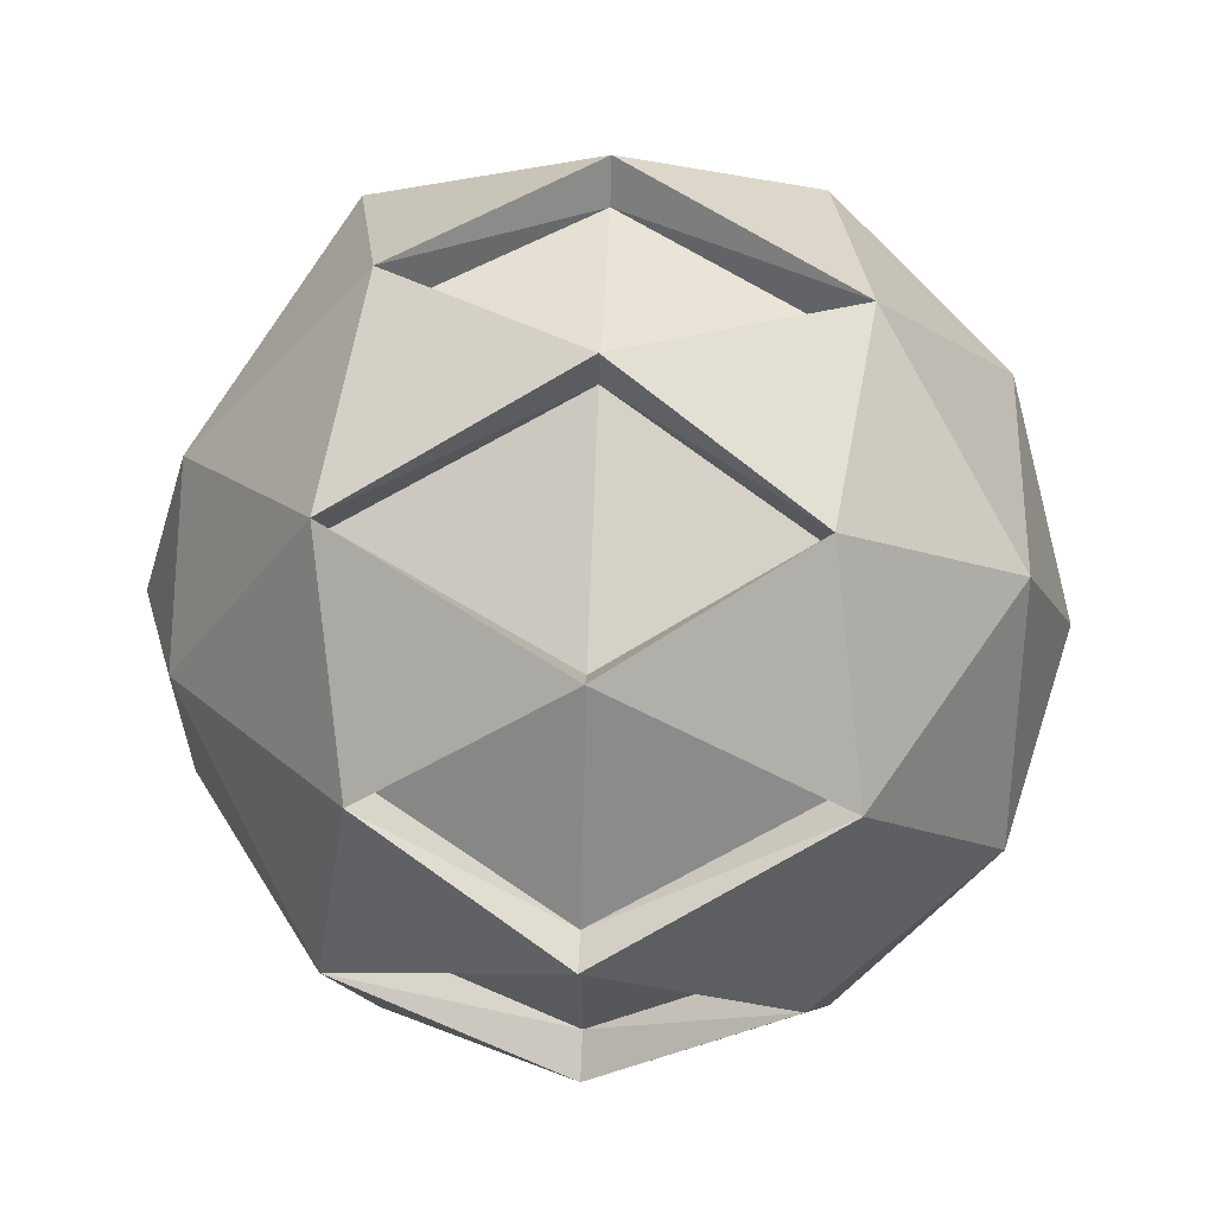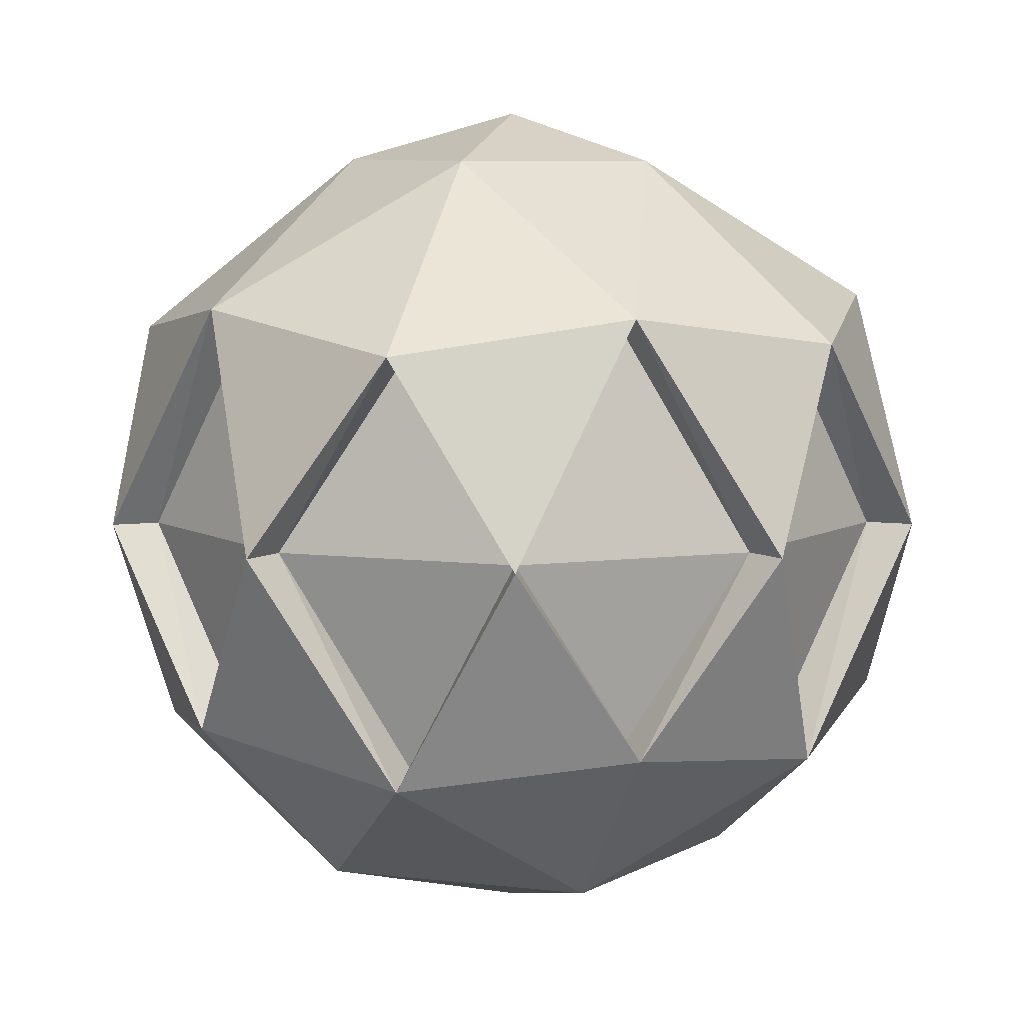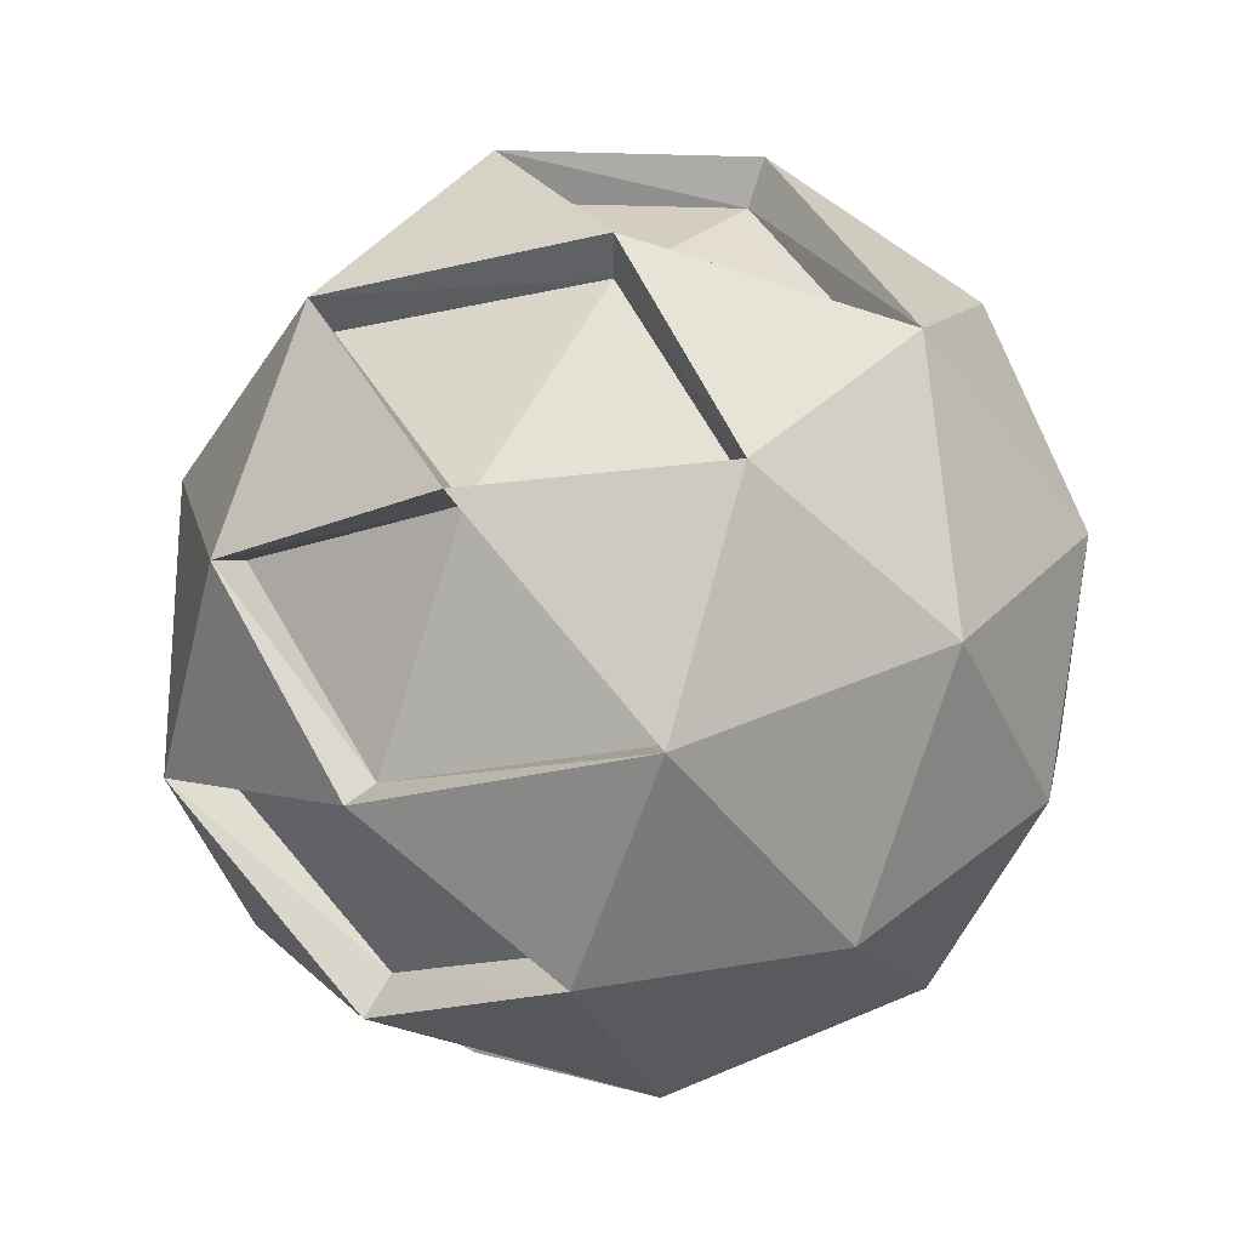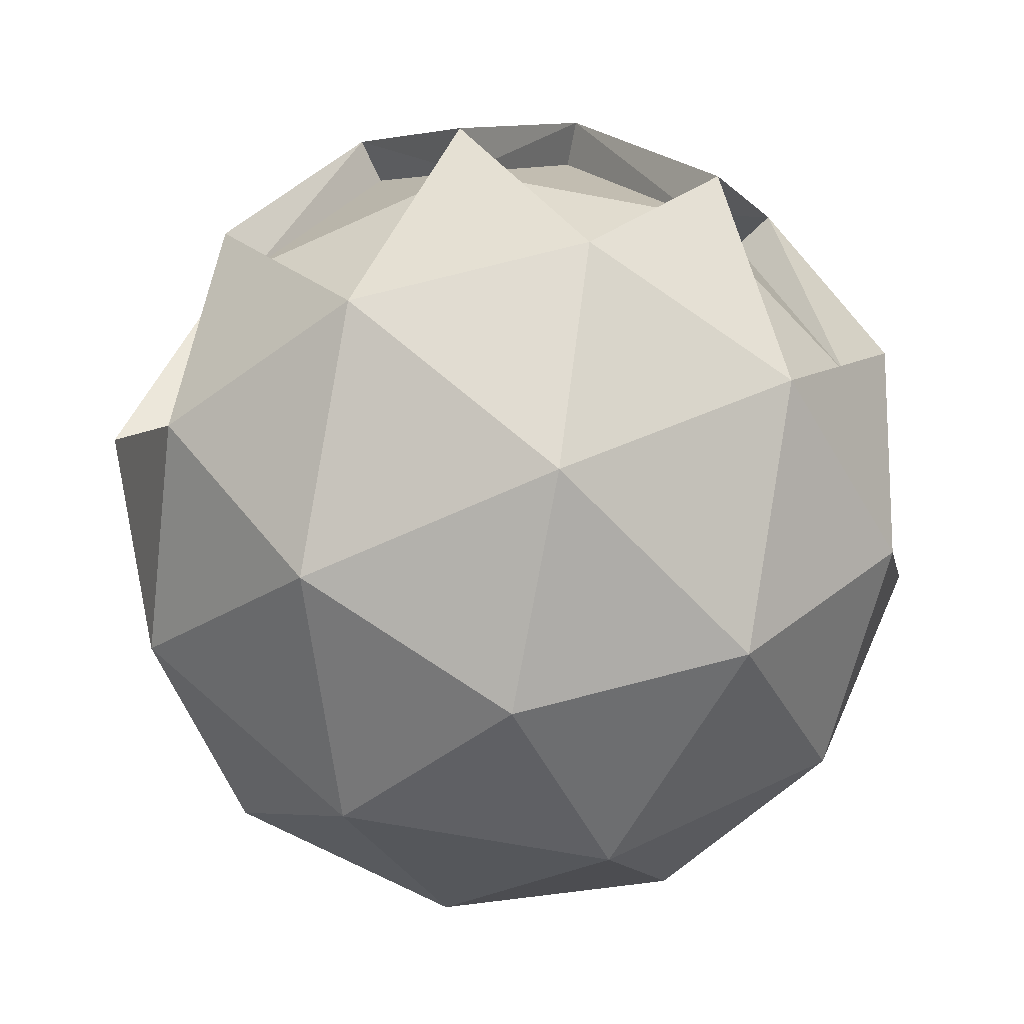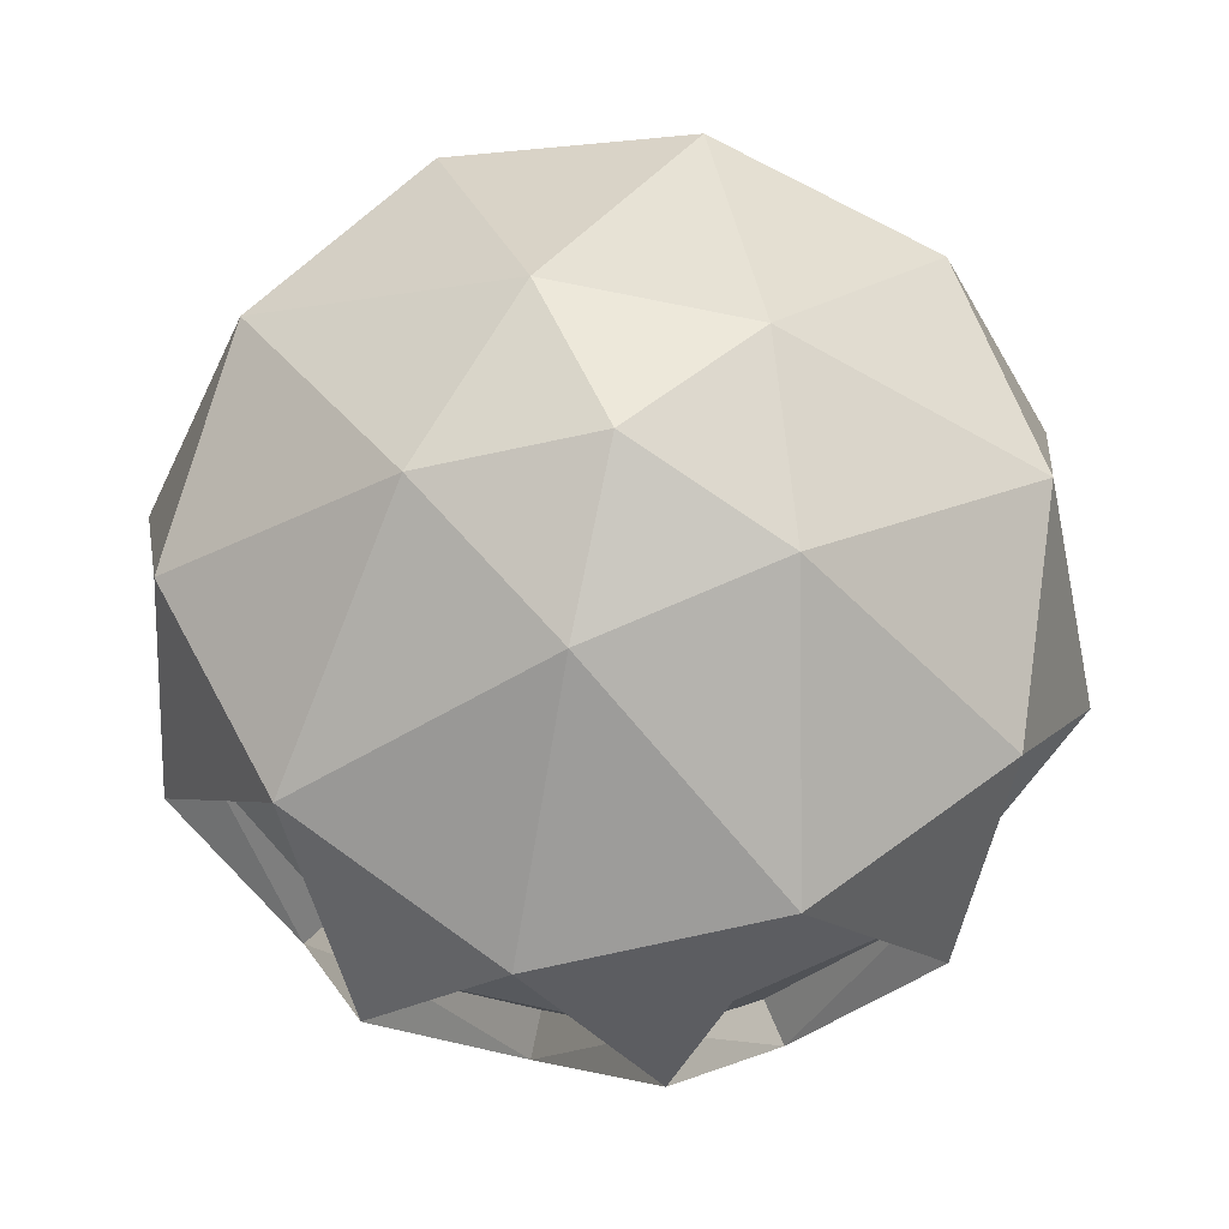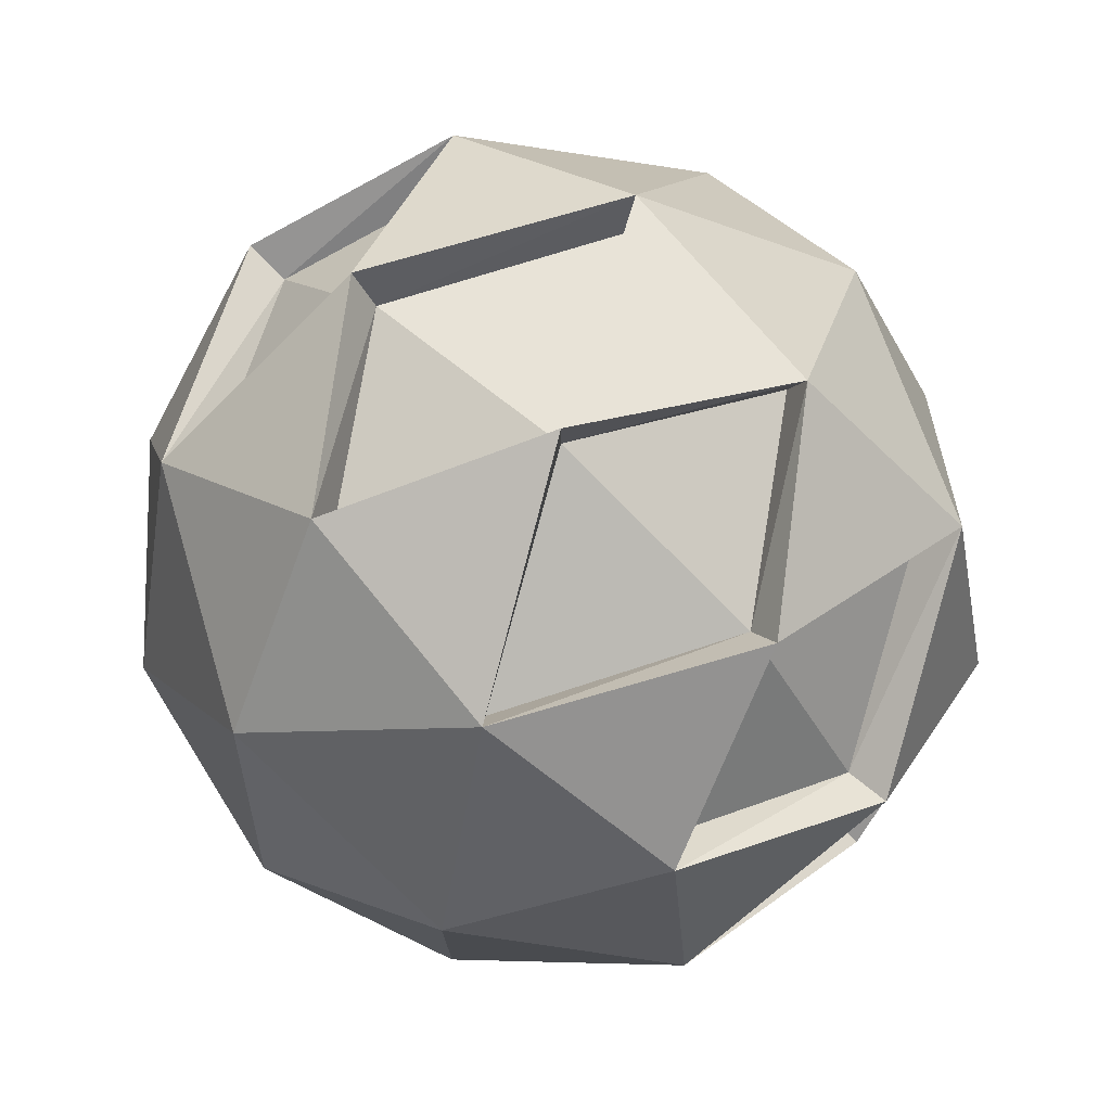
<metadata>
{"format":"obj","ext":"obj","renderer":"f3d","projection":"perspective","resolution":1024,"background":"white","views":[{"elev":62.1,"azim":-87.6,"up":"+Z"},{"elev":8.5,"azim":107.6,"up":"+Y"},{"elev":44.1,"azim":-58.8,"up":"+Z"},{"elev":-63.6,"azim":115.0,"up":"+Y"},{"elev":70.2,"azim":102.2,"up":"+Y"},{"elev":76.1,"azim":42.1,"up":"+Z"}]}
</metadata>
<code>
o Icosphere
v 0 -10 0
v 7.236 -4.472 5.257
v -2.764 -4.472 8.506
v -8.944 -4.472 0
v -2.764 -4.472 -8.506
v 7.236 -4.472 -5.257
v 2.764 4.472 8.506
v -7.236 4.472 5.257
v -7.236 4.472 -5.257
v 2.764 4.472 -8.506
v 8.944 4.472 0
v -1.625 -8.507 5
v 4.253 -8.507 3.09
v 2.629 -5.257 8.09
v 8.506 -5.257 0
v 4.253 -8.507 -3.09
v -5.257 -8.507 0
v -6.882 -5.257 5
v -1.625 -8.507 -5
v -6.882 -5.257 -5
v 2.629 -5.257 -8.09
v 9.511 0 3.09
v 9.511 0 -3.09
v 0 0 10
v 5.878 0 8.09
v -9.511 0 3.09
v -5.878 0 8.09
v -5.878 0 -8.09
v -9.511 0 -3.09
v 5.878 0 -8.09
v 0 0 -10
v 6.882 5.257 5
v -2.629 5.257 8.09
v -8.506 5.257 0
v -2.629 5.257 -8.09
v 6.882 5.257 -5
v 1.196 8.572 3.68
v 3.87 8.572 0
v -3.131 8.572 2.275
v -3.131 8.572 -2.275
v 1.196 8.572 -3.68
v 8.477 1e-06 2.754
v 6.364 -4.336 4.623
v 8.477 1e-06 -2.754
v 7.866 4.336 0
v 0 0 8.913
v -2.431 -4.336 7.481
v 5.239 1e-06 7.211
v 2.431 4.336 7.481
v -8.477 -1e-06 2.754
v -7.866 -4.336 0
v -5.239 -1e-06 7.211
v -6.364 4.336 4.623
v -5.239 -1e-06 -7.211
v -2.431 -4.336 -7.481
v -8.477 -1e-06 -2.754
v -6.364 4.336 -4.623
v 5.239 1e-06 -7.211
v 6.364 -4.336 -4.623
v 0 0 -8.913
v 2.431 4.336 -7.481
v 6.018 5.053 -4.372
v -2.299 5.053 -7.075
v -7.439 5.053 0
v -2.299 5.053 7.075
v 6.018 5.053 4.372
v 2.299 -5.053 -7.075
v -6.018 -5.053 -4.372
v -6.018 -5.053 4.372
v 2.299 -5.053 7.075
v 7.439 -5.053 0
v 3.87 8.572 0
v -2e-06 9.672 0
v 1.196 8.572 3.68
v -3.131 8.572 2.275
v -3.131 8.572 -2.275
v 1.196 8.572 -3.68
f 1 13 12
f 2 13 15
f 1 12 17
f 1 17 19
f 1 19 16
f 2 15 22
f 3 14 24
f 4 18 26
f 5 20 28
f 6 21 30
f 2 42 43
f 36 58 30
f 15 42 22
f 5 60 31
f 32 42 22
f 7 32 37
f 8 33 39
f 9 34 40
f 10 35 41
f 11 36 38
f 40 75 76
f 38 36 41
f 36 10 41
f 37 72 74
f 41 35 40
f 35 9 40
f 41 76 77
f 40 34 39
f 34 8 39
f 39 74 75
f 39 33 37
f 33 7 37
f 38 77 72
f 37 32 38
f 32 11 38
f 23 36 11
f 36 44 62
f 30 10 36
f 31 35 10
f 10 58 61
f 28 9 35
f 29 34 9
f 14 48 70
f 26 8 34
f 27 33 8
f 4 56 29
f 24 7 33
f 25 32 7
f 32 48 66
f 22 11 32
f 14 46 24
f 9 54 57
f 21 5 31
f 10 60 31
f 33 46 24
f 20 4 29
f 3 52 27
f 6 58 59
f 18 3 27
f 18 52 69
f 8 50 53
f 14 2 25
f 9 56 29
f 33 52 65
f 15 6 23
f 16 21 6
f 16 19 21
f 19 5 21
f 19 20 5
f 19 17 20
f 17 4 20
f 17 18 4
f 17 12 18
f 12 3 18
f 15 16 6
f 15 13 16
f 13 1 16
f 12 14 3
f 12 13 14
f 13 2 14
f 43 42 48
f 47 46 52
f 51 50 56
f 55 54 60
f 59 58 44
f 44 58 62
f 60 54 63
f 56 50 64
f 52 46 65
f 48 42 66
f 58 60 61
f 58 67 60
f 54 56 57
f 54 68 56
f 50 52 53
f 50 69 52
f 46 48 49
f 46 70 48
f 42 44 45
f 42 71 44
f 15 44 71
f 21 58 30
f 35 60 63
f 11 44 23
f 21 60 67
f 3 46 47
f 35 54 28
f 7 48 25
f 11 42 45
f 20 54 28
f 34 56 64
f 4 50 51
f 6 44 23
f 20 56 68
f 8 52 27
f 7 46 49
f 34 50 26
f 5 54 55
f 2 48 25
f 18 50 26
f 72 77 73
f 77 76 73
f 76 75 73
f 75 74 73
f 74 72 73
f 2 22 42
f 36 62 58
f 15 71 42
f 5 55 60
f 32 66 42
f 40 39 75
f 37 38 72
f 41 40 76
f 39 37 74
f 38 41 77
f 36 23 44
f 10 30 58
f 14 25 48
f 4 51 56
f 32 25 48
f 14 70 46
f 9 28 54
f 10 61 60
f 33 65 46
f 3 47 52
f 6 30 58
f 18 27 52
f 8 26 50
f 9 57 56
f 33 27 52
f 15 23 44
f 21 67 58
f 35 31 60
f 11 45 44
f 21 31 60
f 3 24 46
f 35 63 54
f 7 49 48
f 11 22 42
f 20 68 54
f 34 29 56
f 4 26 50
f 6 59 44
f 20 29 56
f 8 53 52
f 7 24 46
f 34 64 50
f 5 28 54
f 2 43 48
f 18 69 50

</code>
